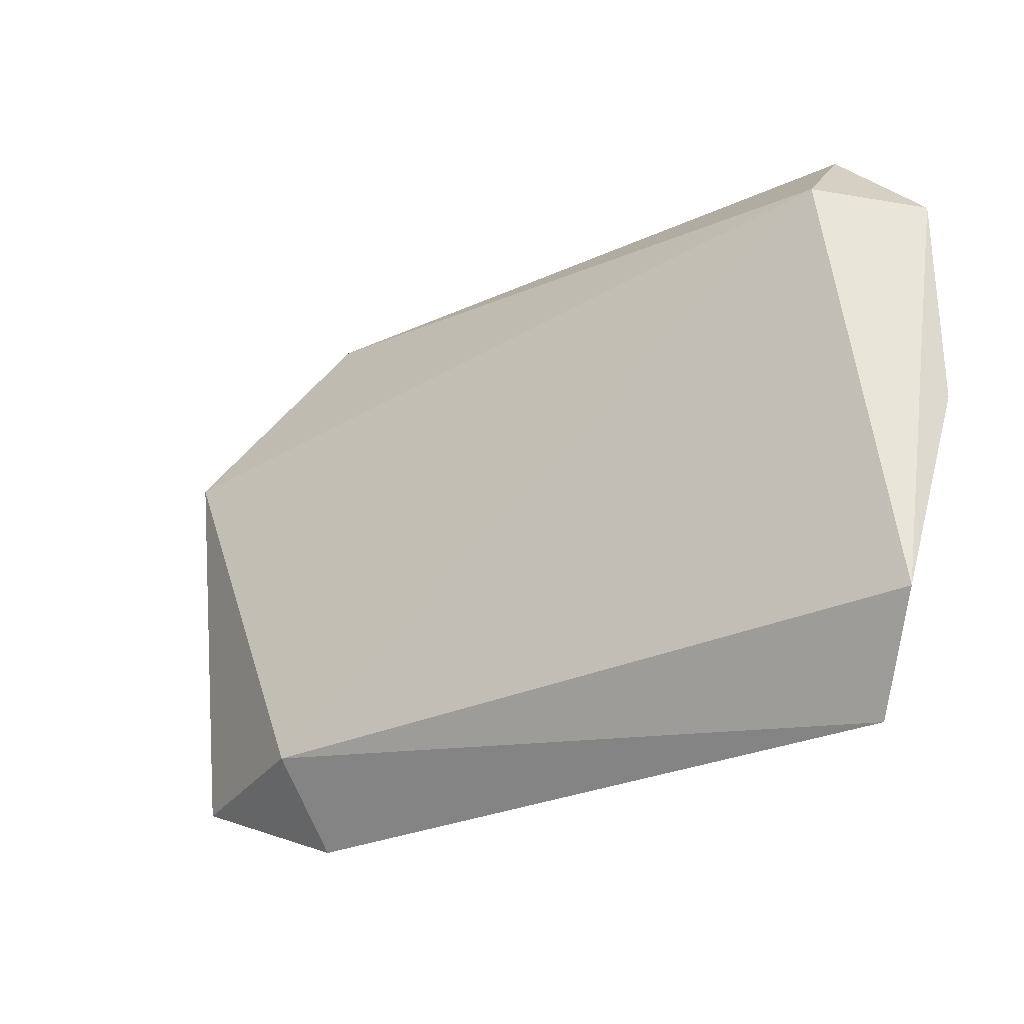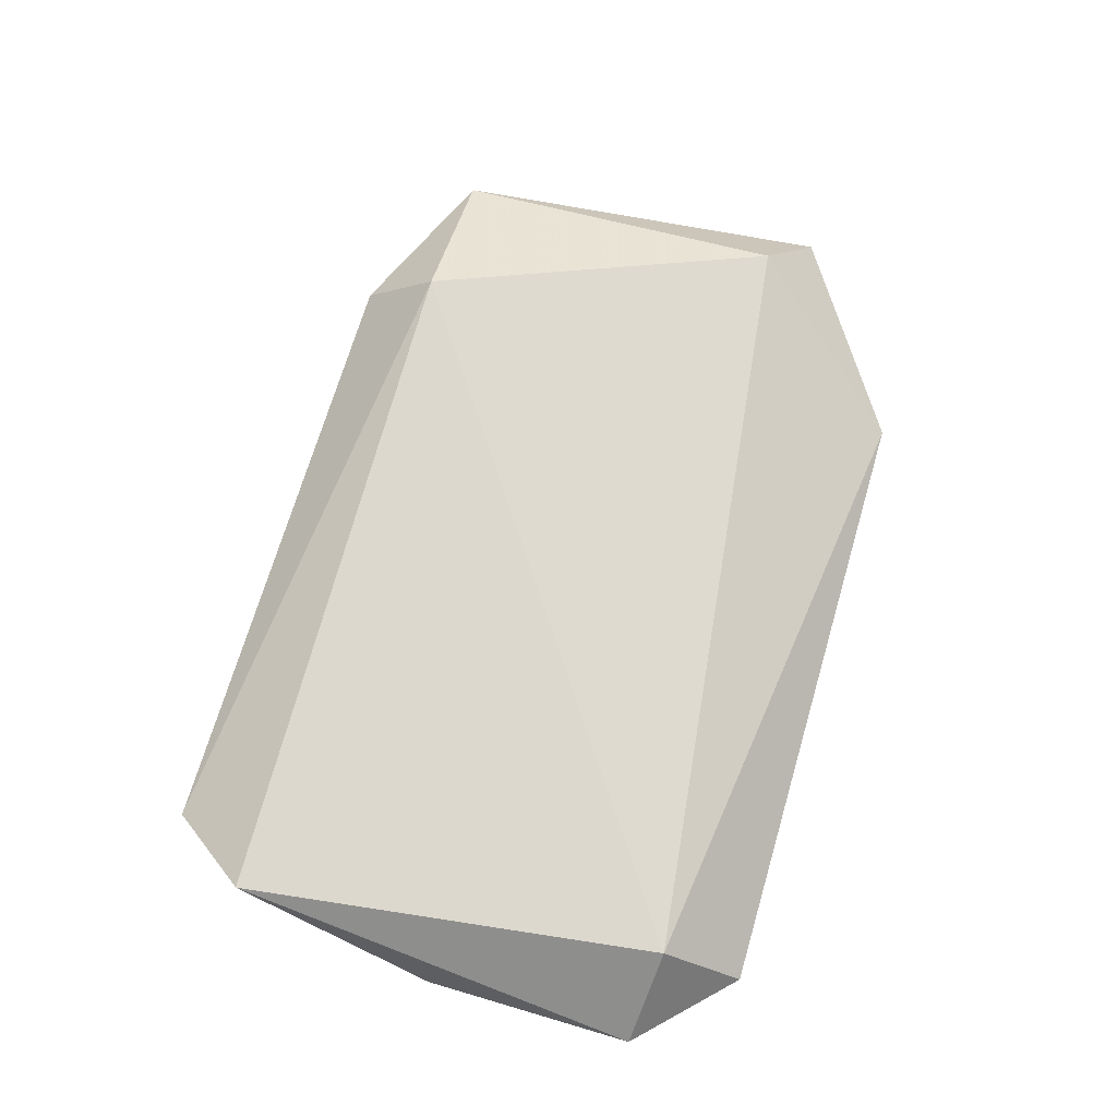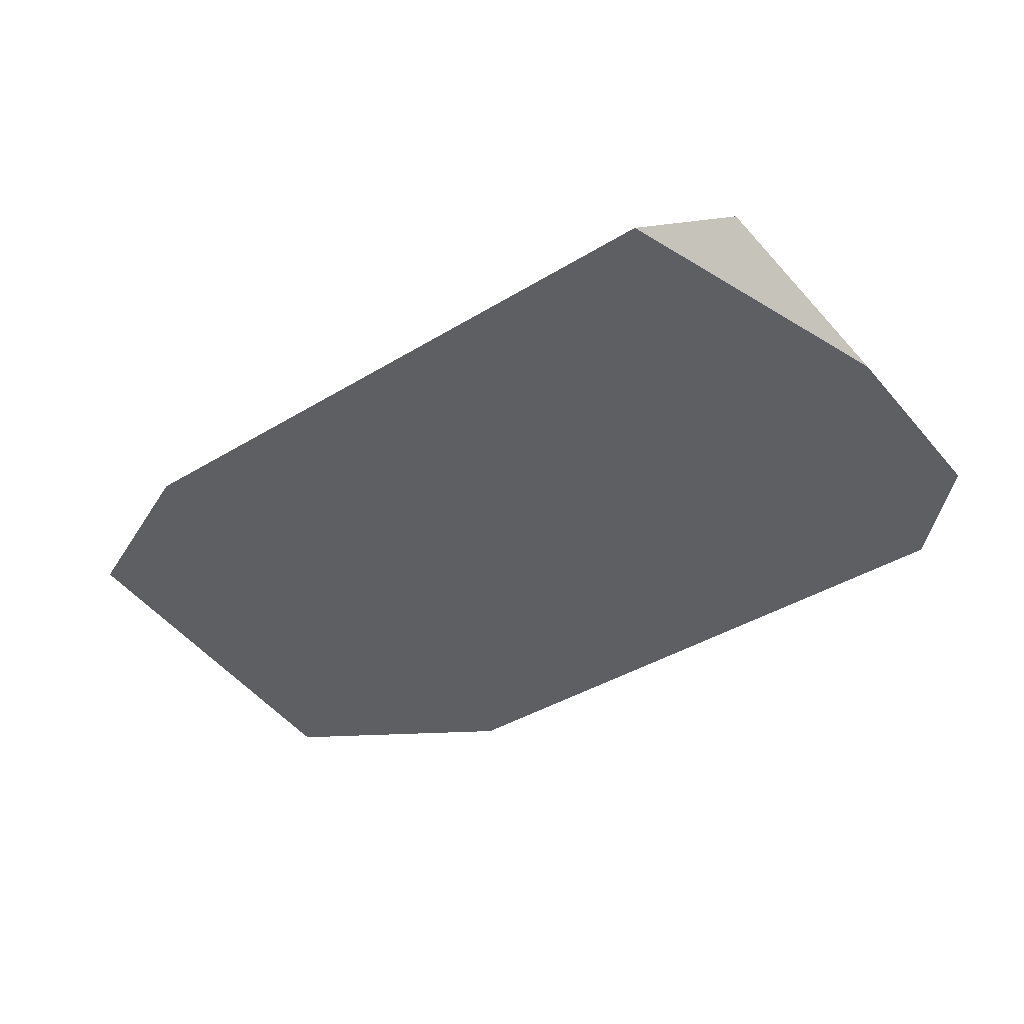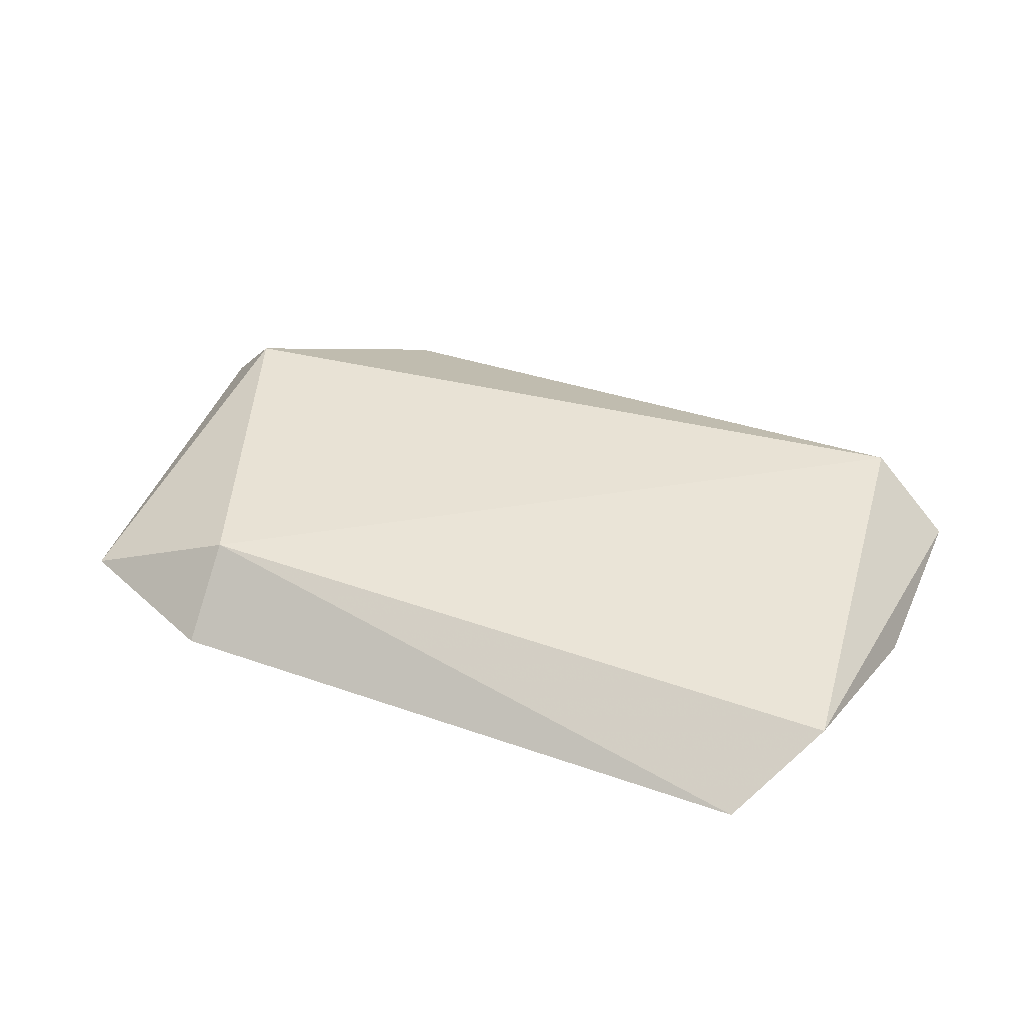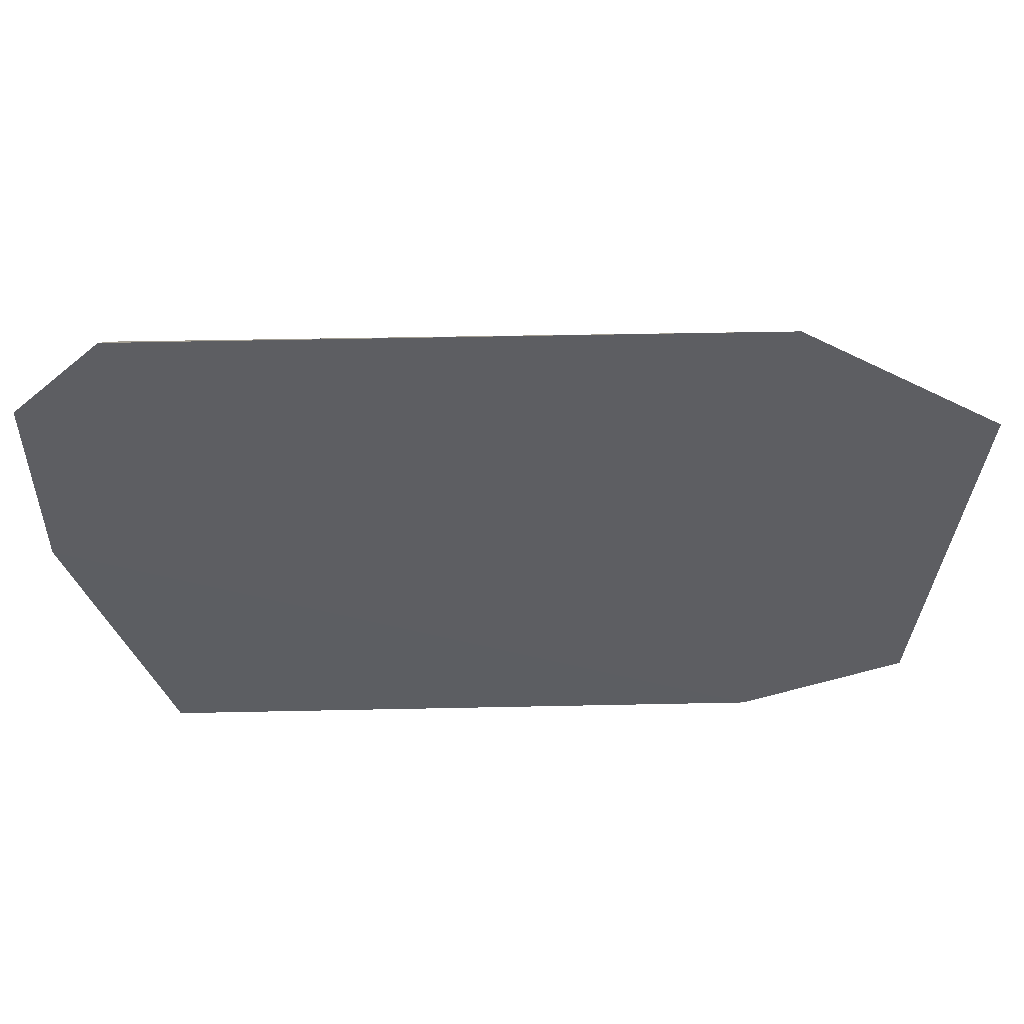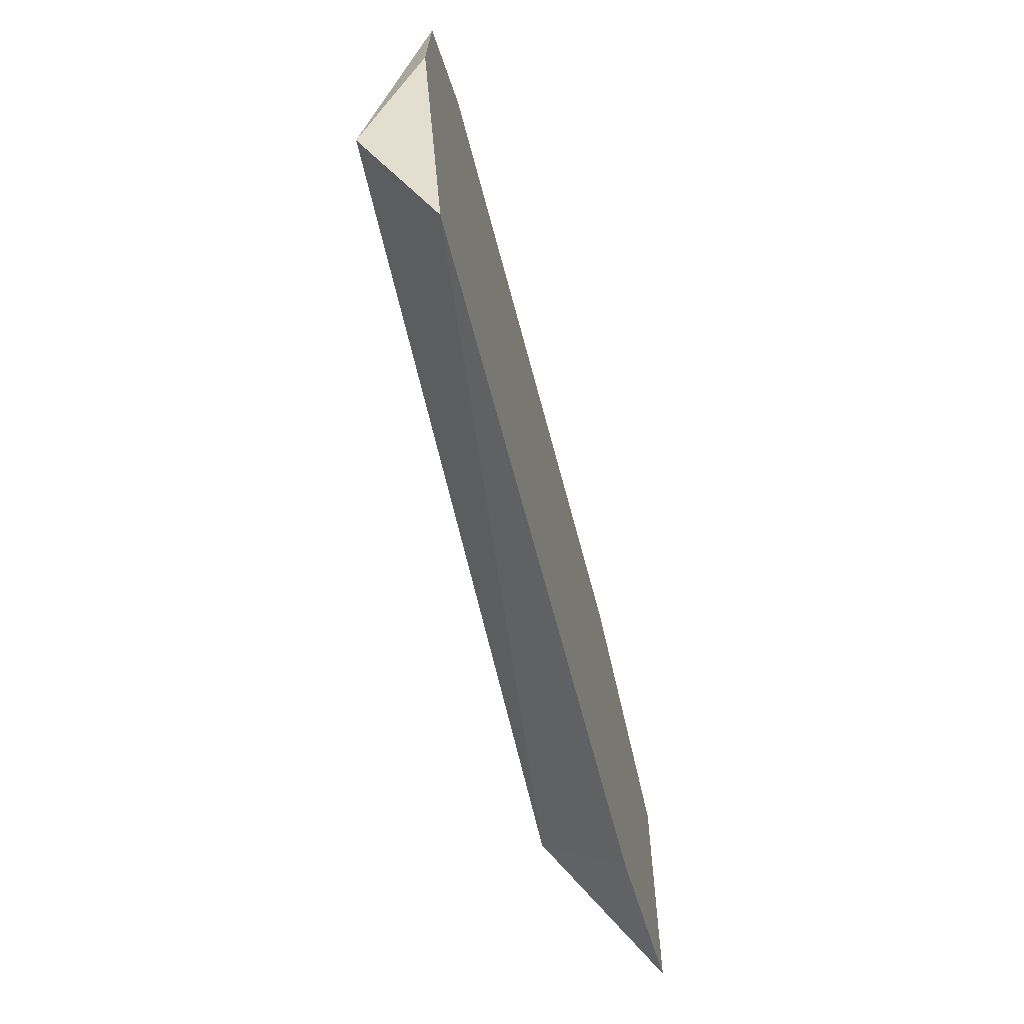
<metadata>
{"format":"obj","ext":"obj","renderer":"f3d","projection":"perspective","resolution":1024,"background":"white","views":[{"elev":-27.5,"azim":-145.0,"up":"+Z"},{"elev":70.6,"azim":-73.6,"up":"+Y"},{"elev":-41.0,"azim":-143.5,"up":"+Y"},{"elev":40.7,"azim":-156.7,"up":"+Y"},{"elev":51.5,"azim":-1.3,"up":"+Z"},{"elev":-70.3,"azim":-74.9,"up":"+Z"}]}
</metadata>
<code>
v -0.00125 0.01195 0.0115
v -0.00475 0.01191 -6.2e-05
v 0.02275 0.01195 0.0115
v -0.001576 0.01494 0.008379
v 0.02793 0.01494 0.004831
v 0.03052 0.01195 0.006436
v 0.02904 0.01195 -0.008721
v 0.02275 0.01494 -0.0085
v -0.003684 0.01424 -0.008
v -0.00125 0.01195 -0.0115
v -0.00475 0.01195 0.008
v 0.02275 0.01195 -0.0115
f 1 2 3
f 1 3 4
f 5 4 3
f 6 7 5
f 6 5 3
f 6 3 2
f 6 2 7
f 8 4 5
f 8 5 7
f 9 4 8
f 9 8 10
f 9 10 2
f 11 4 9
f 11 9 2
f 11 2 1
f 11 1 4
f 12 10 8
f 12 8 7
f 12 2 10
f 12 7 2

</code>
